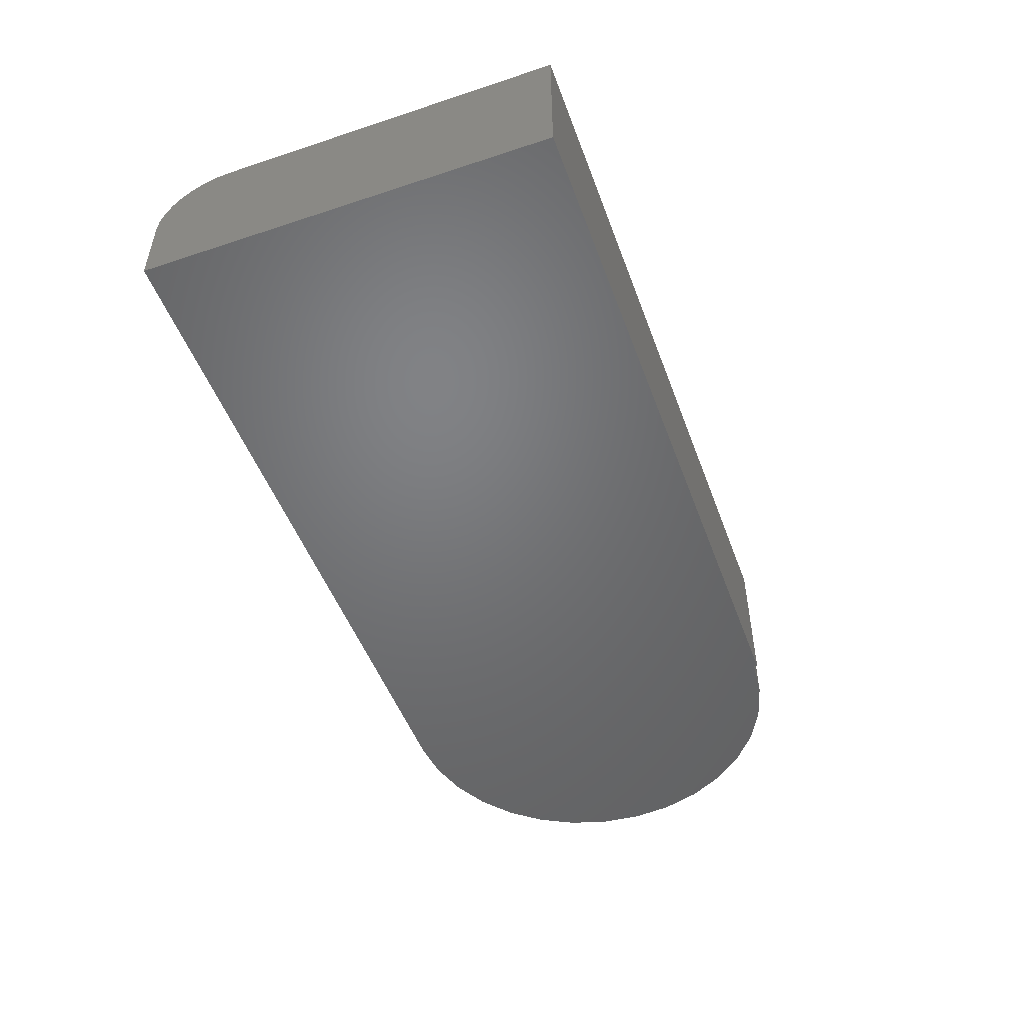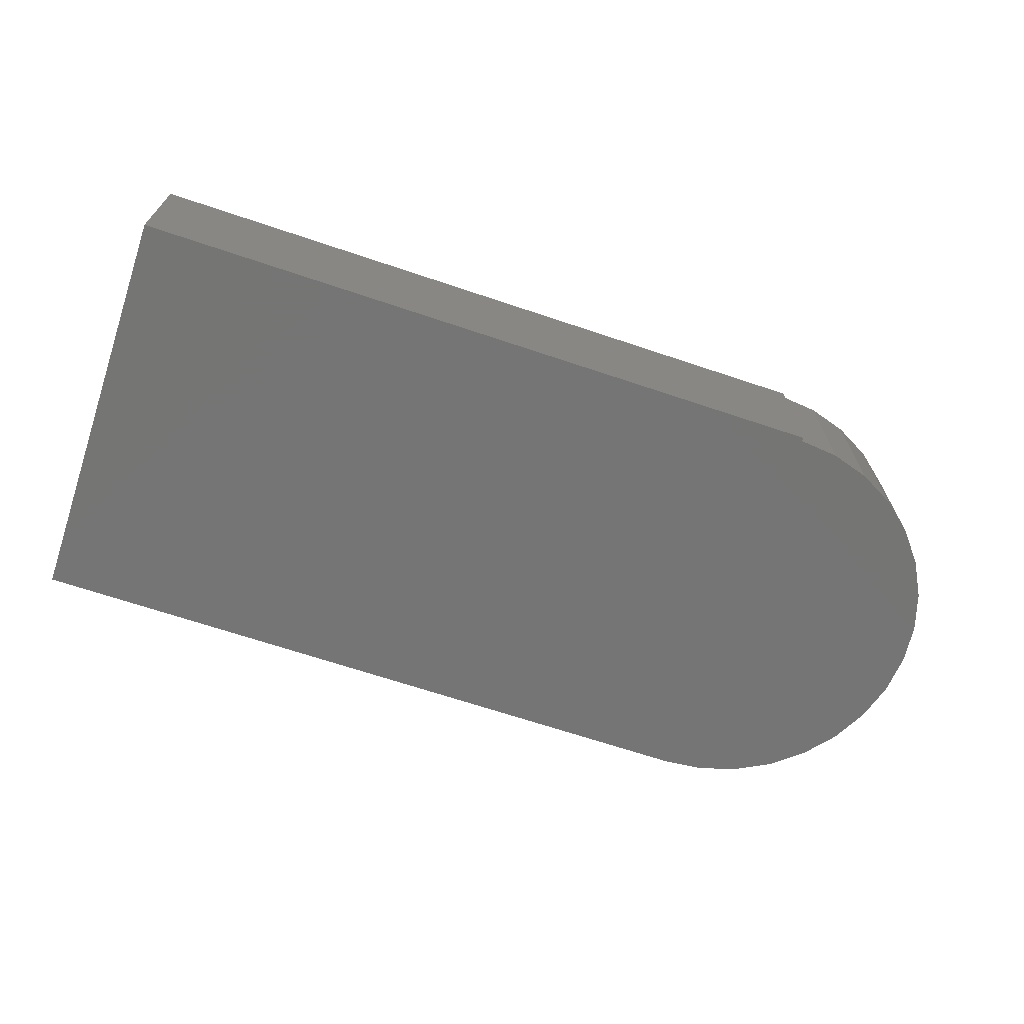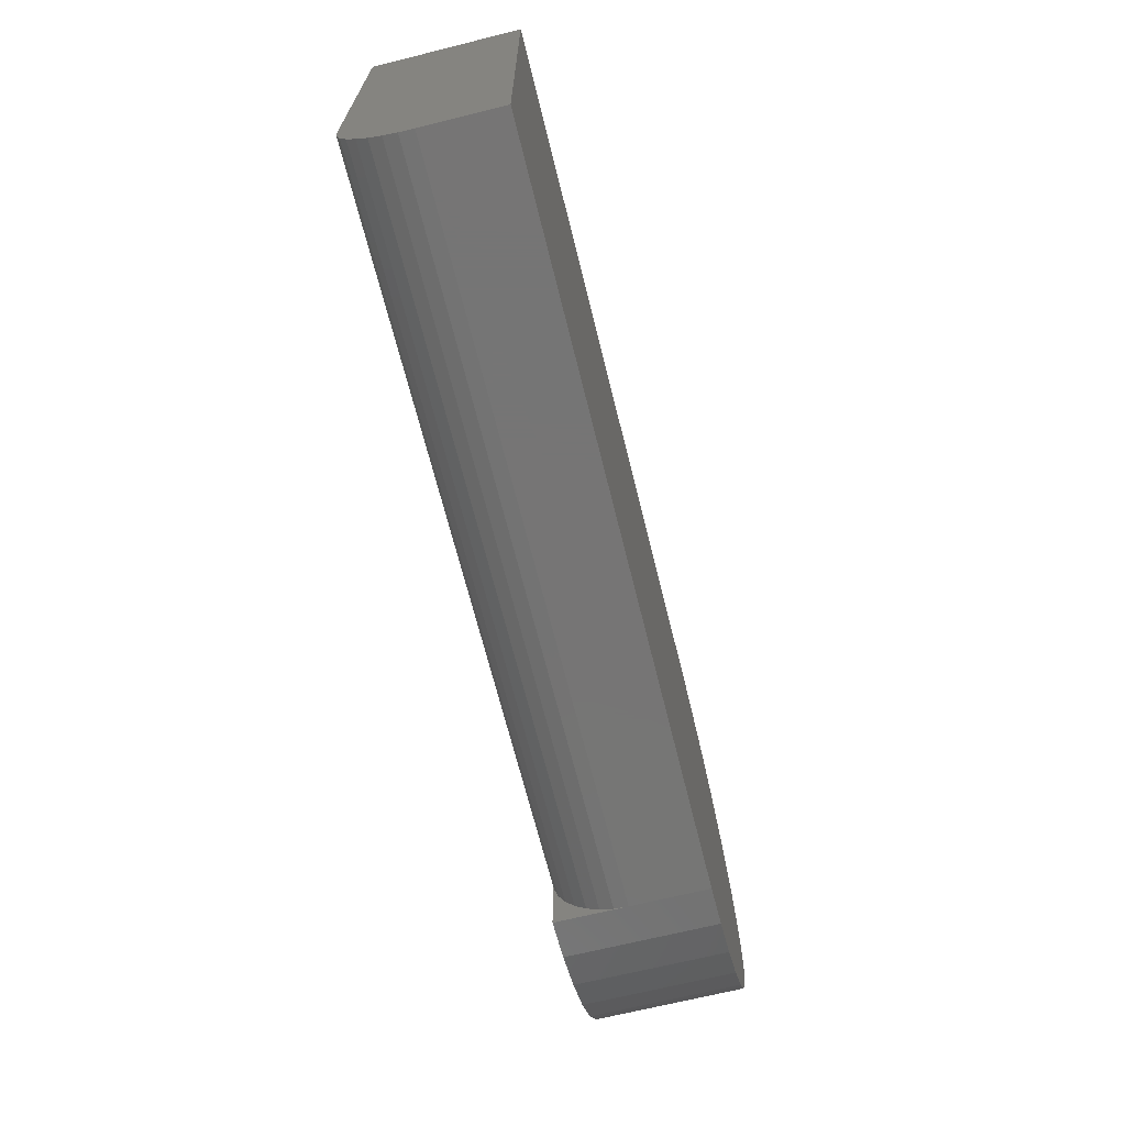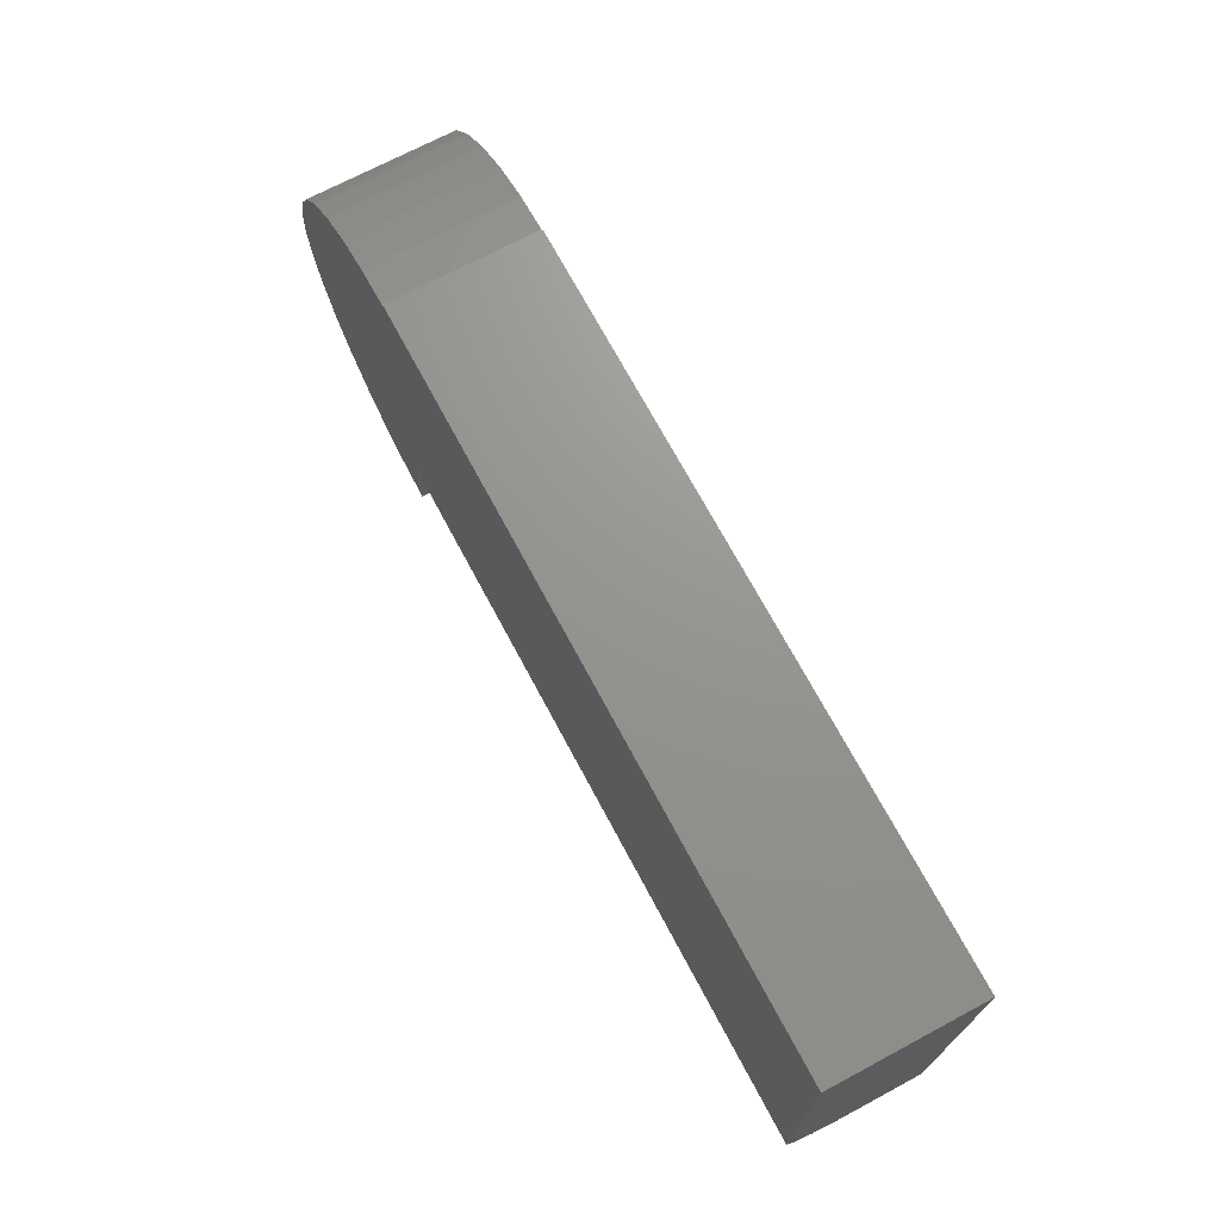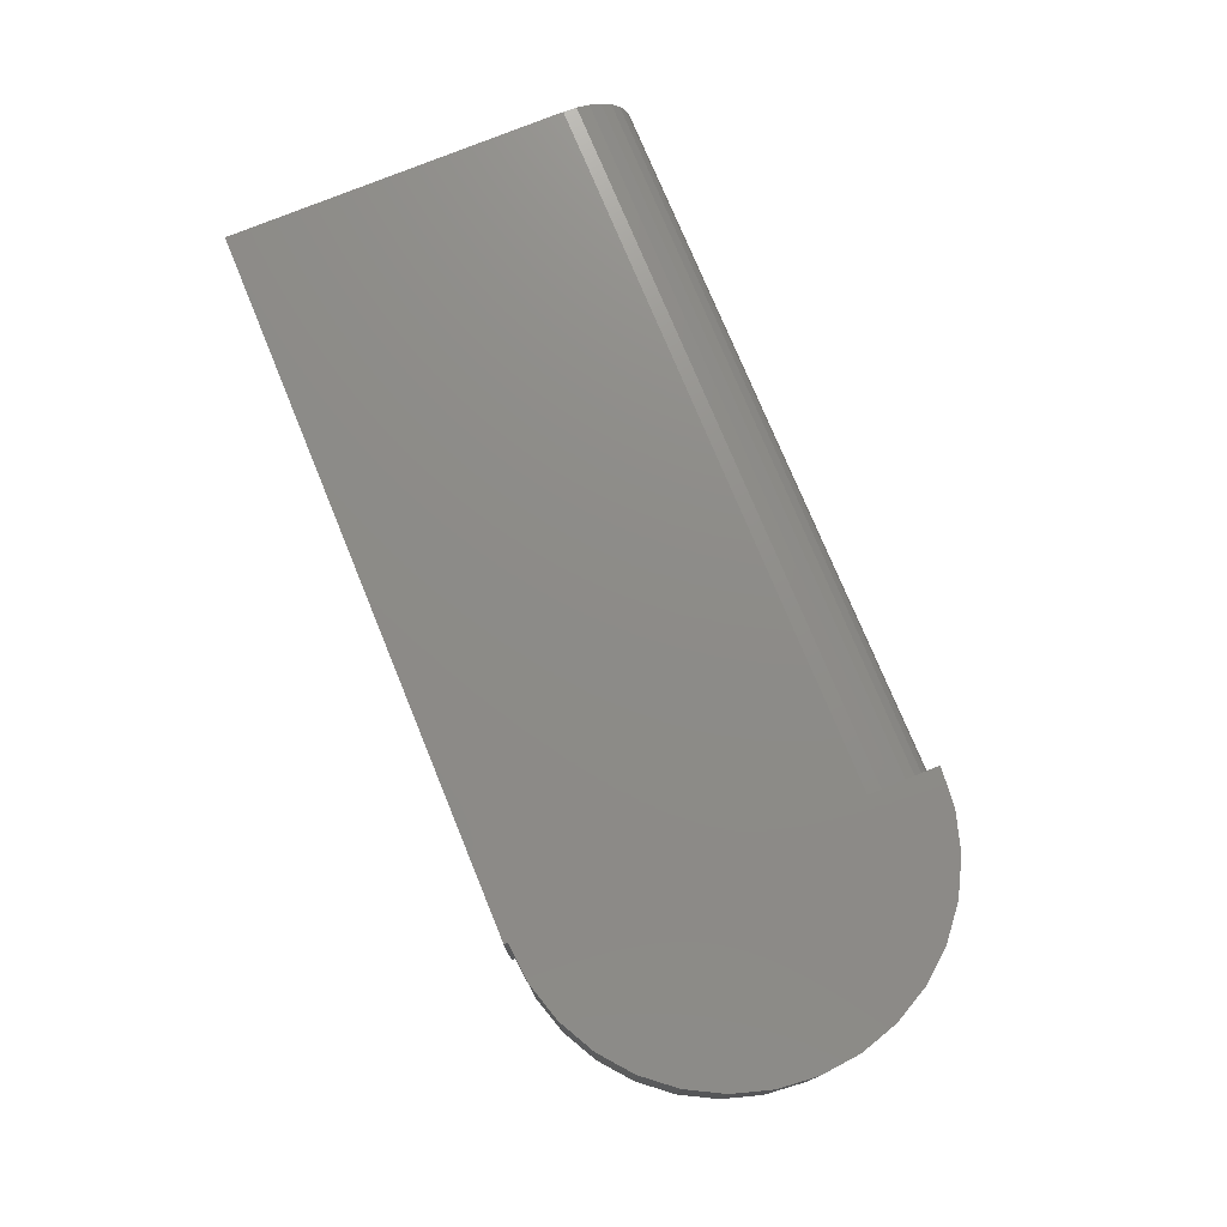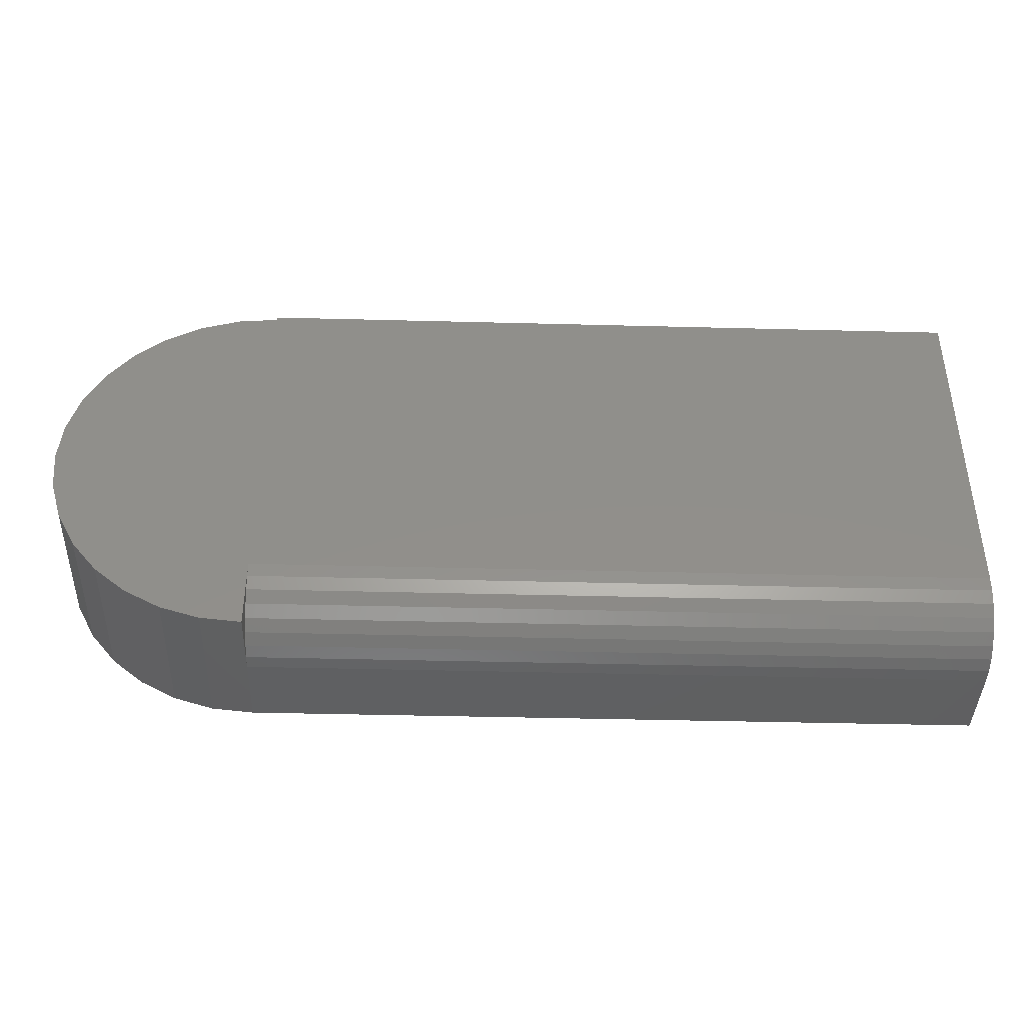
<metadata>
{"format":"stl","ext":"stl","renderer":"f3d","projection":"perspective","resolution":1024,"background":"white","views":[{"elev":-50.1,"azim":-70.0,"up":"+Y"},{"elev":-67.6,"azim":-18.6,"up":"+Y"},{"elev":-67.9,"azim":-76.0,"up":"+Z"},{"elev":70.8,"azim":-118.1,"up":"+Z"},{"elev":75.4,"azim":67.7,"up":"+Y"},{"elev":-41.1,"azim":178.2,"up":"+Z"}]}
</metadata>
<code>
# stl→obj: 57 verts, 110 faces
v 0.4766 8.354e-17 0.2784
v 0.4766 8.327e-17 0.2734
v -0.4766 3.063e-17 0.2784
v 0.4766 5.811e-17 -0.1797
v -0.4766 5.204e-18 -0.1797
v 0.7039 1.807e-17 -0.1519
v 0.6699 1.388e-17 -0.1933
v 0.6285 9.69e-18 -0.2274
v 0.5812 5.663e-18 -0.2526
v 0.5299 1.952e-18 -0.2682
v 0.4766 5.291e-17 -0.2734
v 0.5299 3.173e-17 0.2682
v 0.5812 3.371e-17 0.2526
v 0.6285 3.493e-17 0.2274
v 0.6699 3.534e-17 0.1933
v 0.7039 3.493e-17 0.1519
v 0.7292 3.371e-17 0.1046
v 0.7447 3.173e-17 0.05335
v 0.75 2.906e-17 -8.371e-17
v 0.7447 2.58e-17 -0.05335
v 0.7292 2.209e-17 -0.1046
v 0.4766 -0.1953 0.2734
v 0.4766 -0.1953 0.2784
v -0.4766 -0.1953 0.2784
v -0.4766 -0.1953 -0.2734
v 0.4766 -0.1953 -0.2734
v 0.5299 -0.1953 -0.2682
v 0.5812 -0.1953 -0.2526
v 0.6285 -0.1953 -0.2274
v 0.6699 -0.1953 -0.1933
v 0.7039 -0.1953 -0.1519
v 0.7292 -0.1953 -0.1046
v 0.7447 -0.1953 -0.05335
v 0.75 -0.1953 -7.287e-17
v 0.7447 -0.1953 0.05335
v 0.7292 -0.1953 0.1046
v 0.7039 -0.1953 0.1519
v 0.6699 -0.1953 0.1933
v 0.6285 -0.1953 0.2274
v 0.5812 -0.1953 0.2526
v 0.5299 -0.1953 0.2682
v 0.4766 -0.09375 -0.2734
v 0.4766 -0.07546 -0.2716
v 0.4766 -0.05787 -0.2663
v 0.4766 -0.04167 -0.2576
v 0.4766 -0.02746 -0.246
v 0.4766 -0.0158 -0.2318
v 0.4766 -0.007136 -0.2156
v 0.4766 -0.001801 -0.198
v -0.4766 -0.001801 -0.198
v -0.4766 -0.007136 -0.2156
v -0.4766 -0.0158 -0.2318
v -0.4766 -0.02746 -0.246
v -0.4766 -0.04167 -0.2576
v -0.4766 -0.05787 -0.2663
v -0.4766 -0.07546 -0.2716
v -0.4766 -0.09375 -0.2734
f 1 2 3
f 4 5 6
f 4 6 7
f 4 7 8
f 4 8 9
f 4 9 10
f 4 10 11
f 5 3 2
f 5 2 12
f 5 12 13
f 5 13 14
f 5 14 15
f 5 15 16
f 5 16 17
f 5 17 18
f 5 18 19
f 5 19 20
f 5 20 21
f 5 21 6
f 22 23 24
f 25 26 27
f 25 27 28
f 25 28 29
f 25 29 30
f 25 30 31
f 25 31 32
f 25 32 33
f 25 33 34
f 25 34 35
f 25 35 36
f 25 36 37
f 25 37 38
f 25 38 39
f 25 39 40
f 25 40 41
f 25 41 22
f 25 22 24
f 11 42 43
f 11 43 44
f 11 44 45
f 11 45 46
f 11 46 47
f 11 47 48
f 11 48 49
f 11 49 4
f 22 2 23
f 23 2 1
f 5 4 50
f 50 4 49
f 50 49 51
f 51 49 48
f 51 48 52
f 52 48 47
f 52 47 53
f 53 47 46
f 53 46 54
f 54 46 45
f 54 45 55
f 55 45 44
f 55 44 56
f 56 44 43
f 56 43 57
f 57 43 42
f 25 57 26
f 26 57 42
f 11 10 42
f 2 22 12
f 12 22 41
f 12 41 13
f 13 41 40
f 13 40 14
f 14 40 39
f 14 39 15
f 15 39 38
f 15 38 16
f 16 38 37
f 16 37 17
f 17 37 36
f 17 36 18
f 18 36 35
f 18 35 19
f 19 35 34
f 19 34 20
f 20 34 33
f 20 33 21
f 21 33 32
f 21 32 6
f 6 32 31
f 6 31 7
f 7 31 30
f 7 30 8
f 8 30 29
f 8 29 9
f 9 29 28
f 9 28 10
f 10 28 27
f 10 27 42
f 42 27 26
f 25 24 3
f 25 3 5
f 25 5 50
f 25 50 51
f 25 51 52
f 25 52 53
f 25 53 54
f 25 54 55
f 25 55 56
f 25 56 57
f 23 1 24
f 24 1 3

</code>
